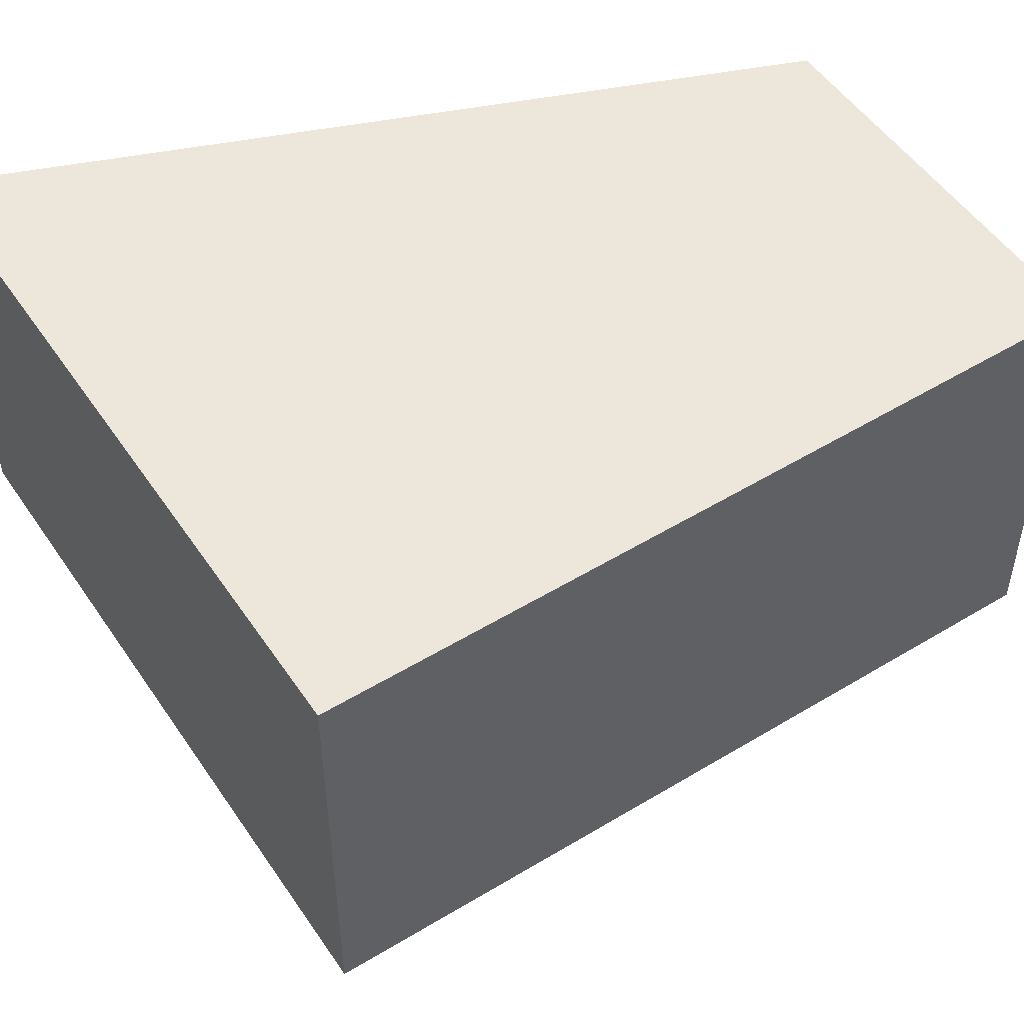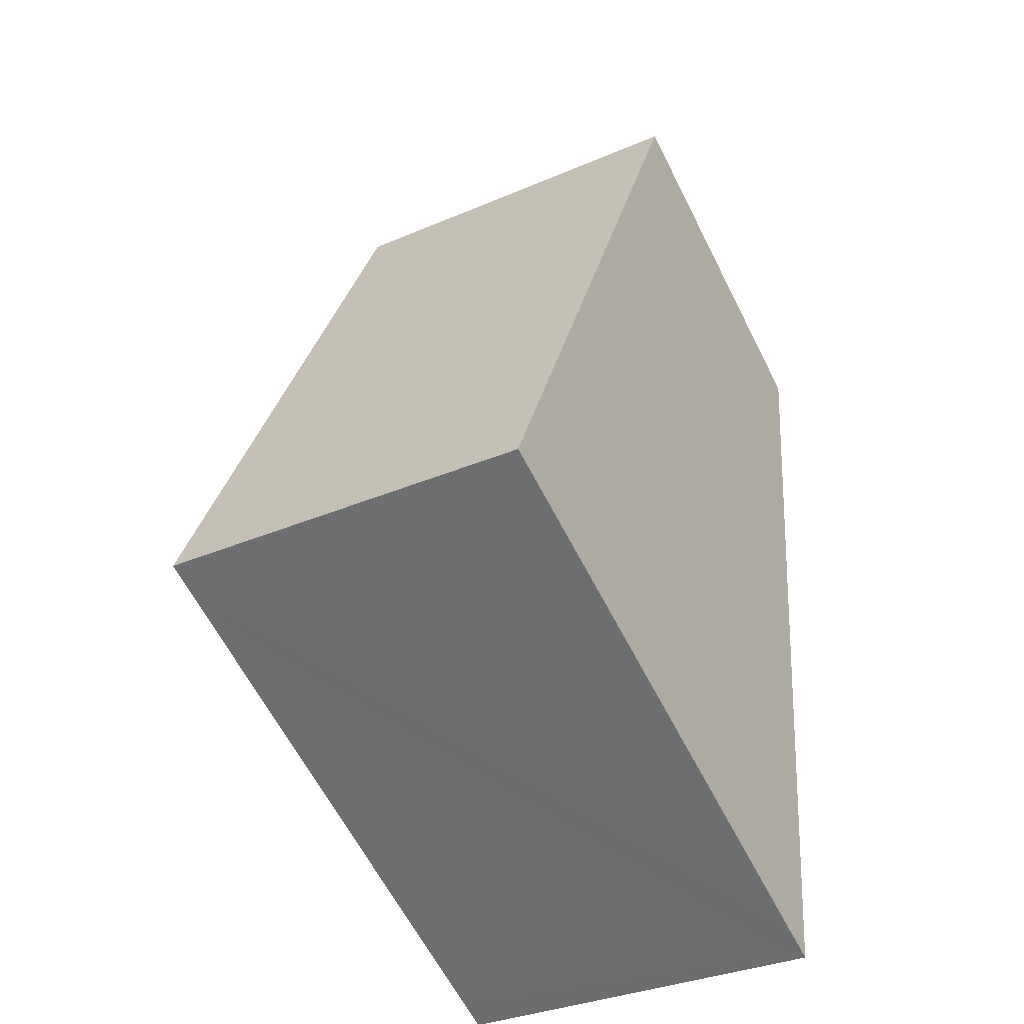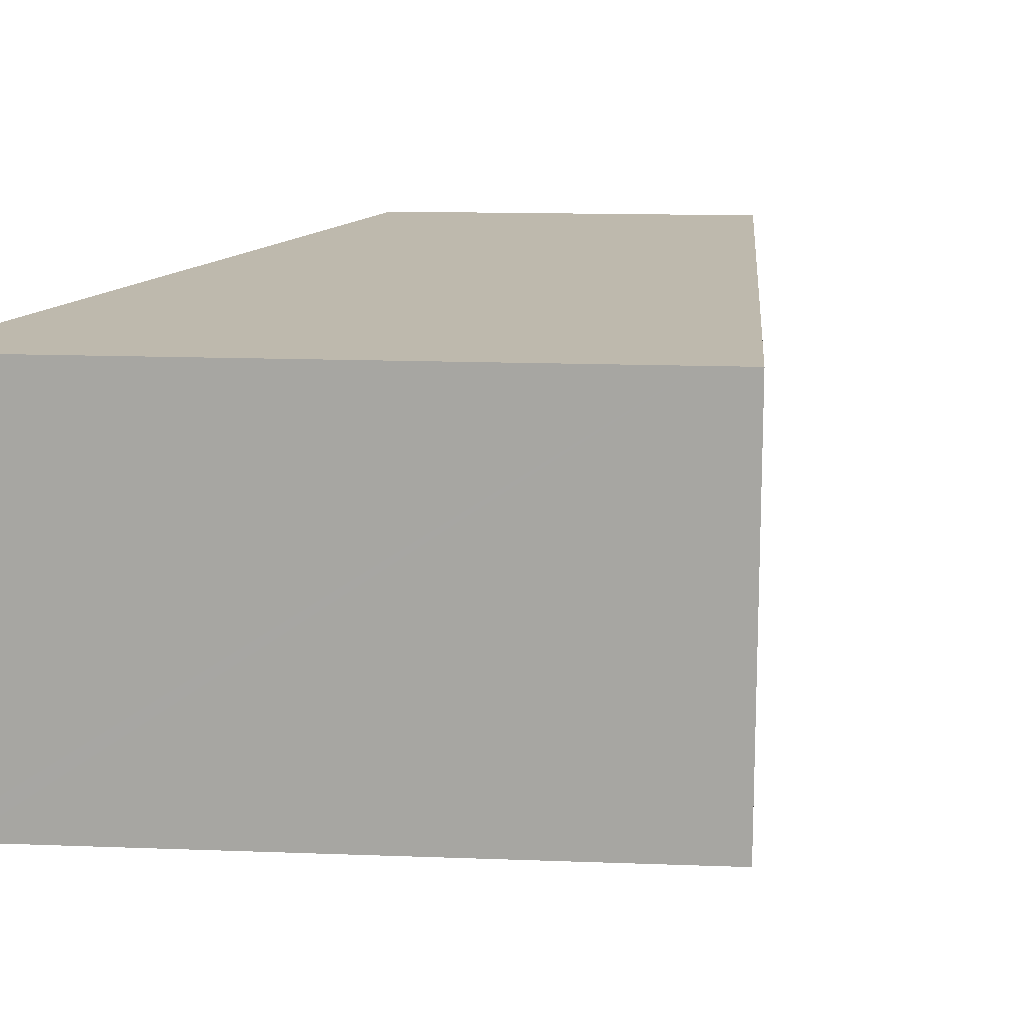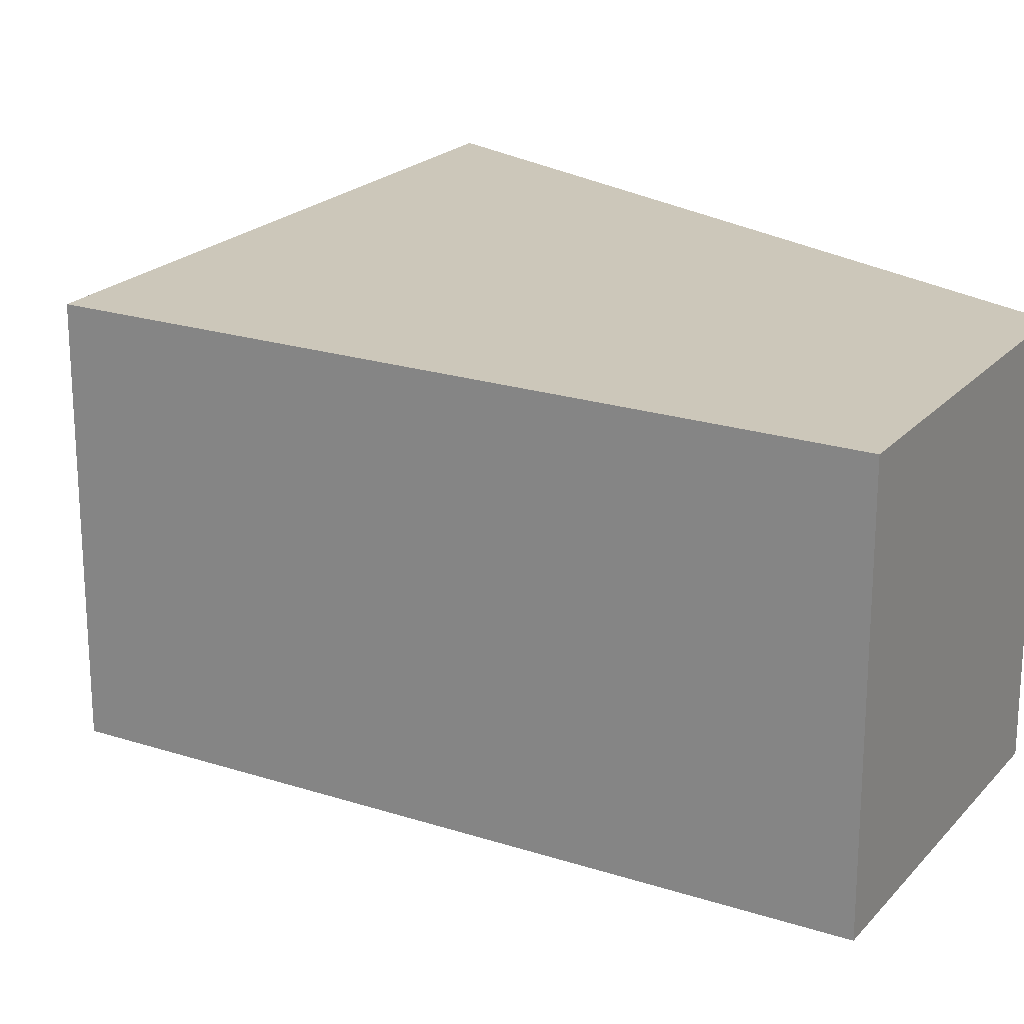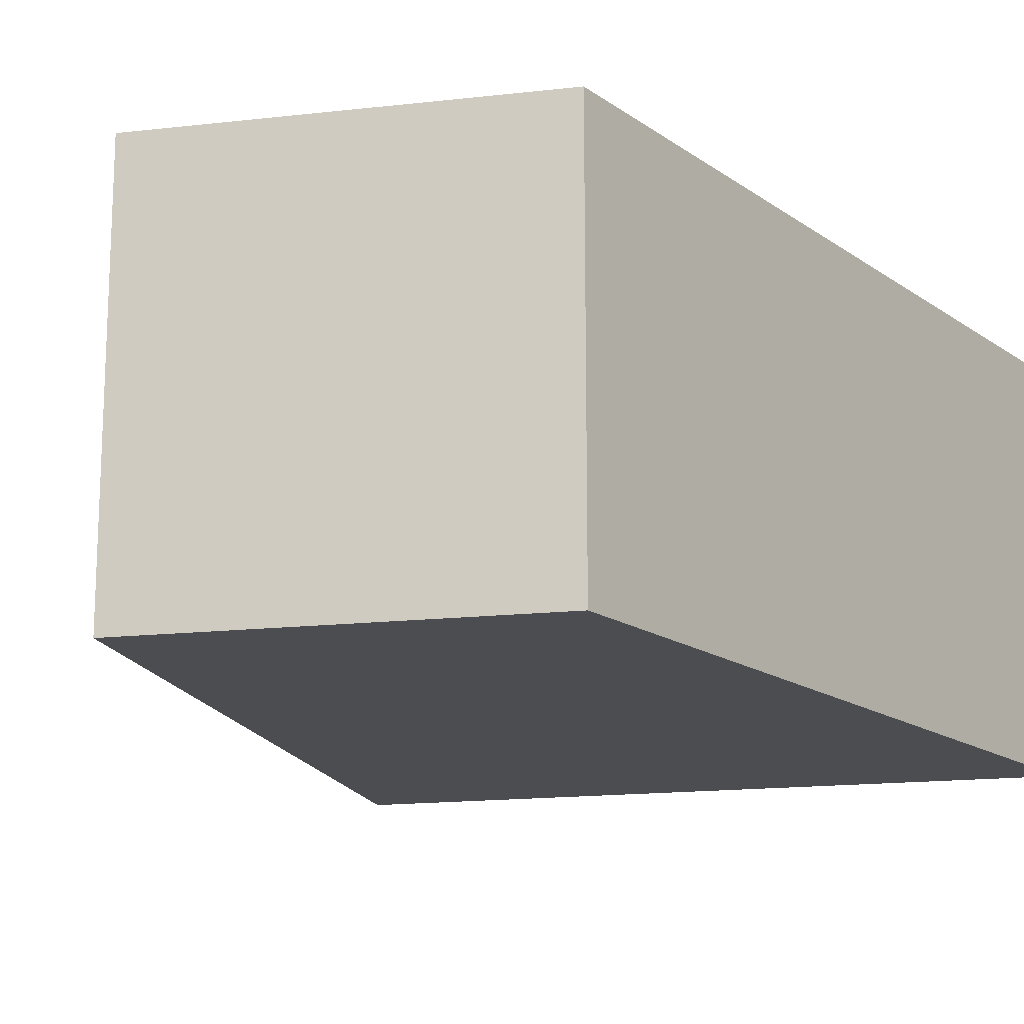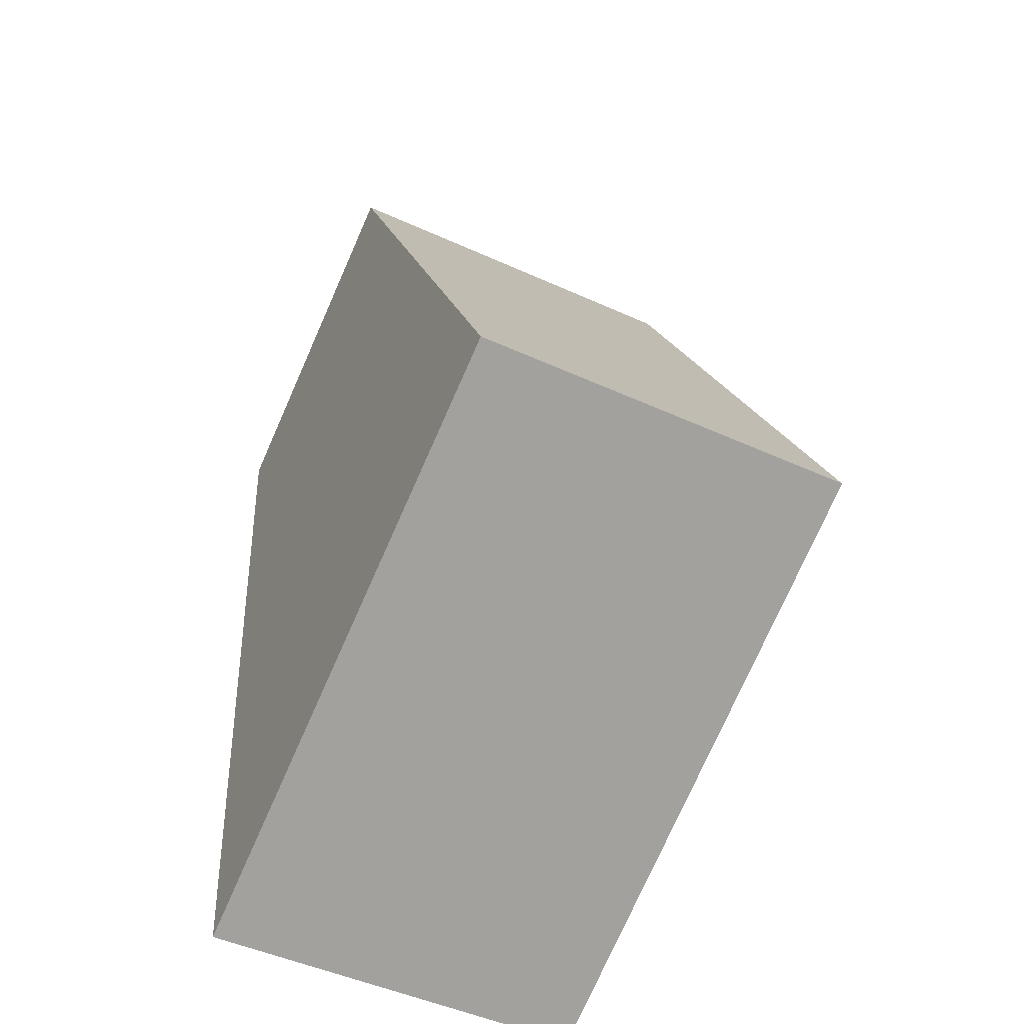
<metadata>
{"format":"obj","ext":"obj","renderer":"f3d","projection":"perspective","resolution":1024,"background":"white","views":[{"elev":52.0,"azim":-96.9,"up":"+Y"},{"elev":-33.5,"azim":-59.5,"up":"+Z"},{"elev":15.1,"azim":-149.3,"up":"+Y"},{"elev":21.5,"azim":-33.8,"up":"+Y"},{"elev":-16.0,"azim":40.0,"up":"+Y"},{"elev":-48.4,"azim":-117.0,"up":"+Z"}]}
</metadata>
<code>
v  3.363 4.106 6.773
v  0.431 4.106 -0.211
v  0 4.106 2.514e-16
v  5.844 4.106 -2.857
v  6.09 4.106 -2.977
v  6.742 4.106 5.066
v  6.09 1.823e-16 -2.977
v  5.844 1.749e-16 -2.857
v  0.431 1.292e-17 -0.211
v  0 0 0
v  3.363 -4.147e-16 6.773
v  6.742 -3.102e-16 5.066
g defaultobject
f 1 2 3
f 2 1 4
f 4 1 5
f 5 1 6
f 7 4 5
f 4 7 2
f 2 7 8
f 2 8 9
f 2 9 3
f 3 9 10
f 10 1 3
f 1 10 11
f 11 6 1
f 6 11 12
f 12 5 6
f 5 12 7
f 9 11 10
f 11 9 12
f 12 9 8
f 12 8 7

</code>
